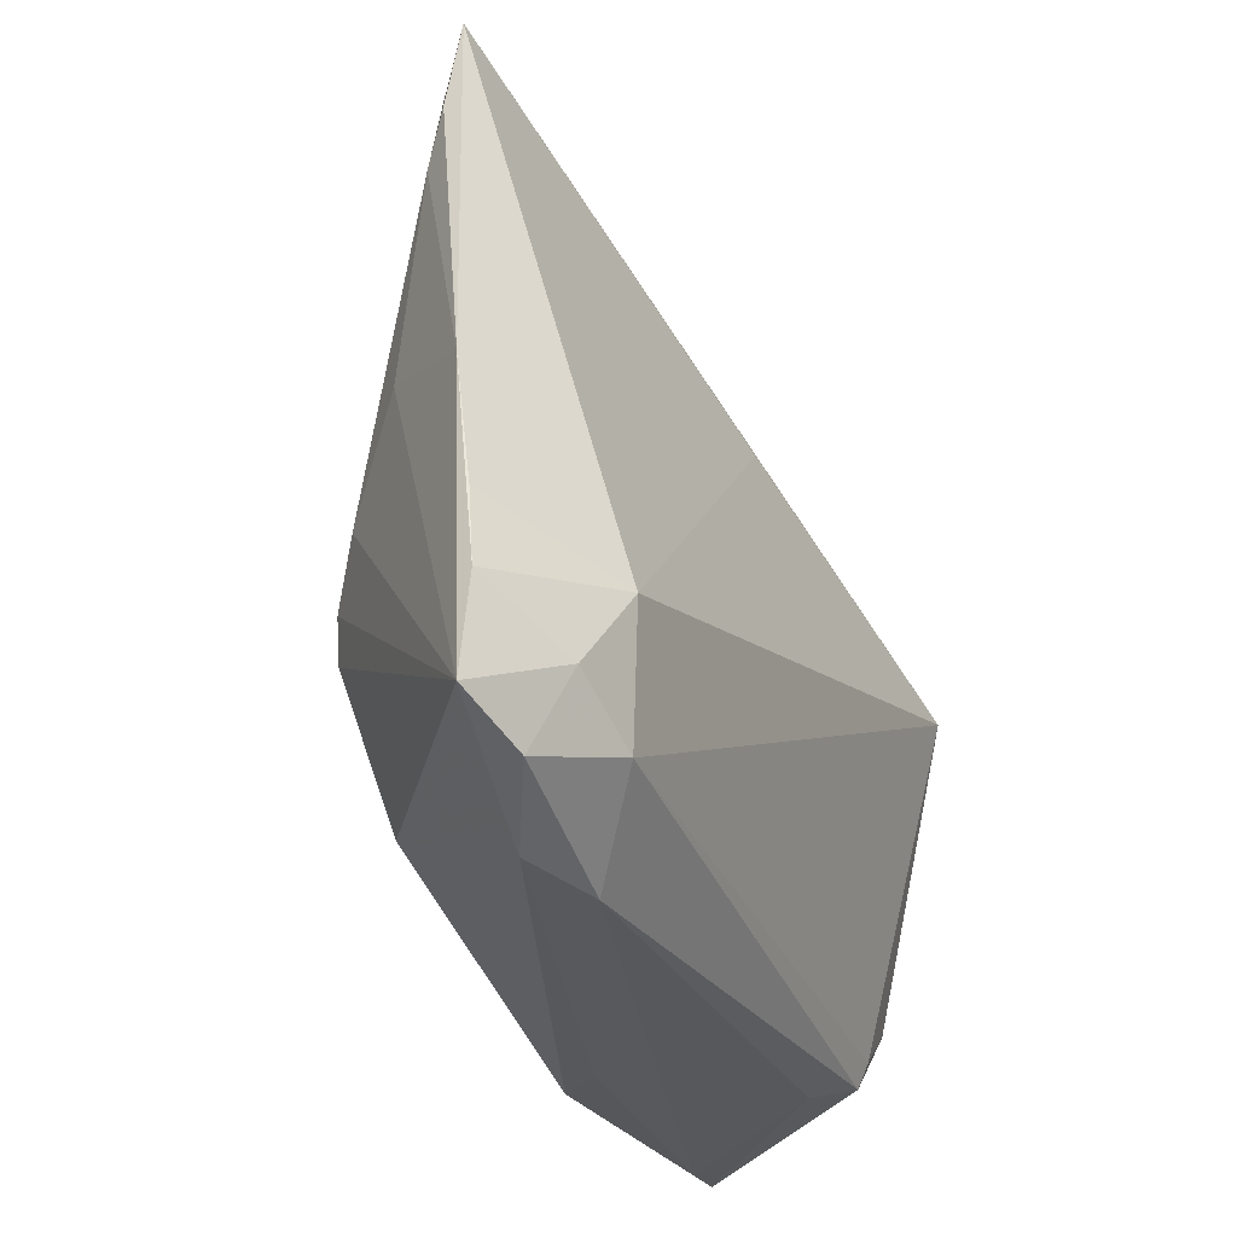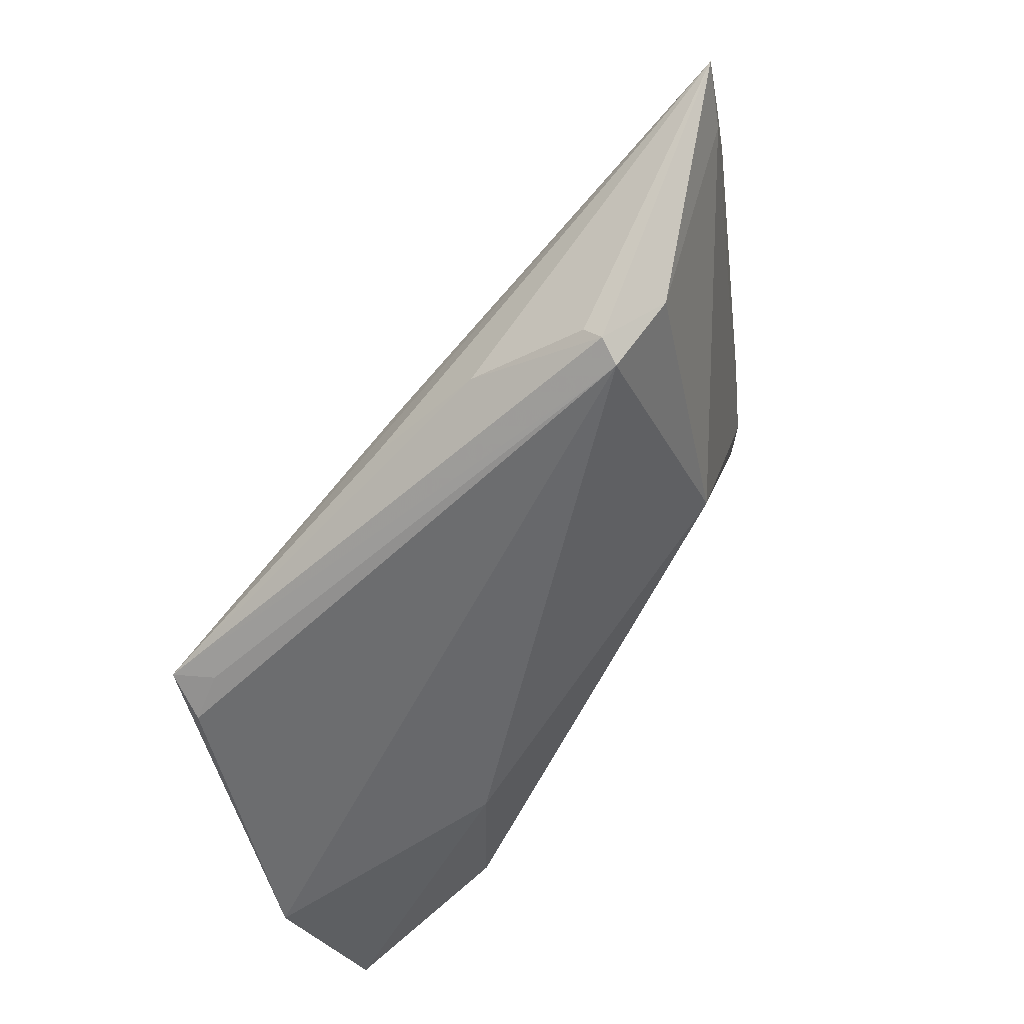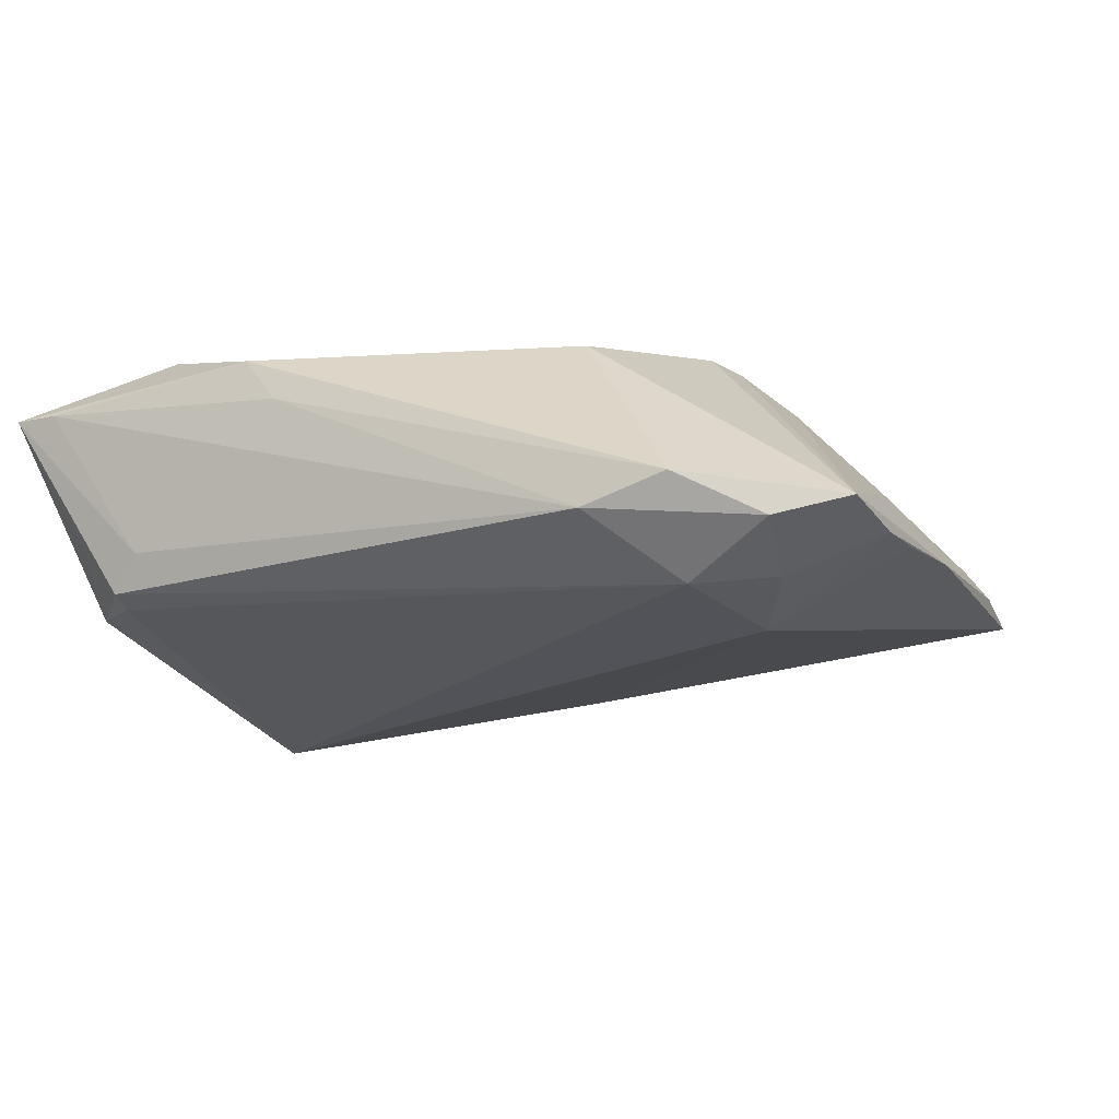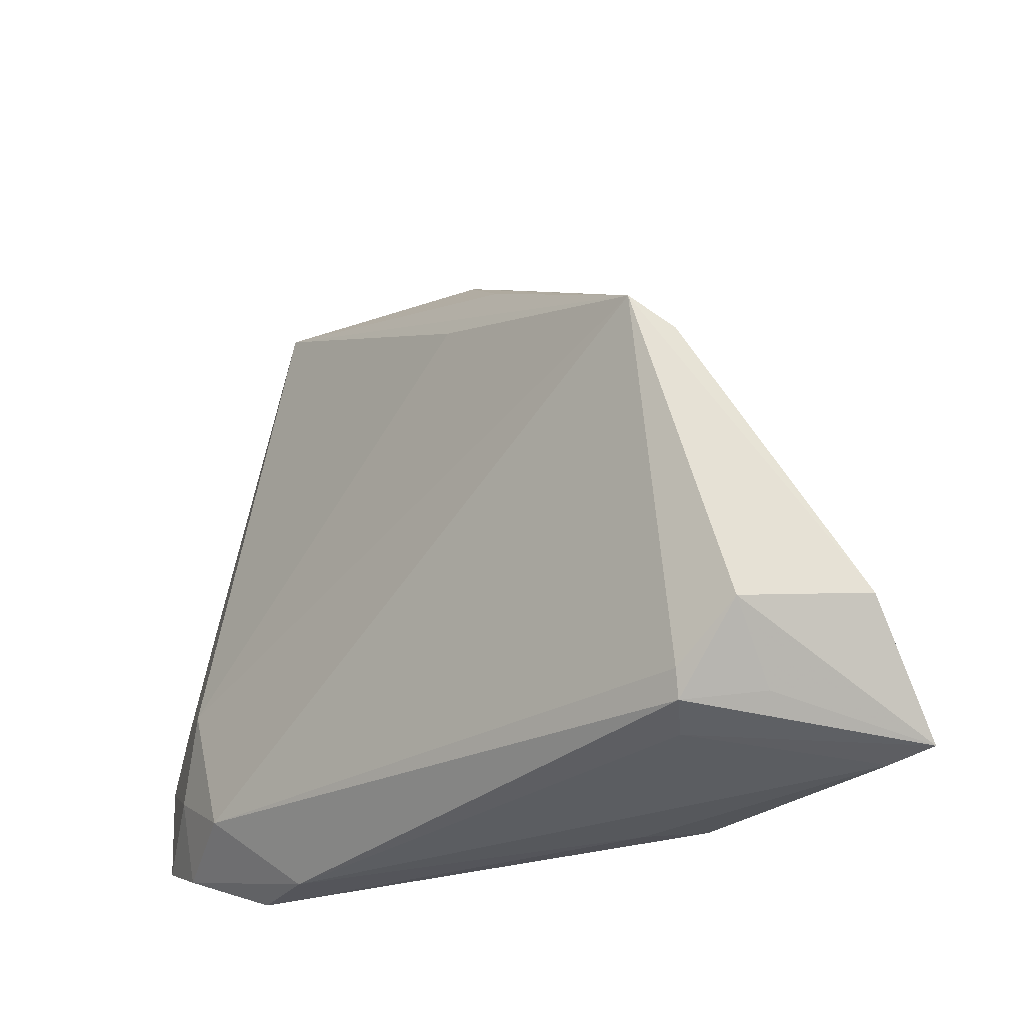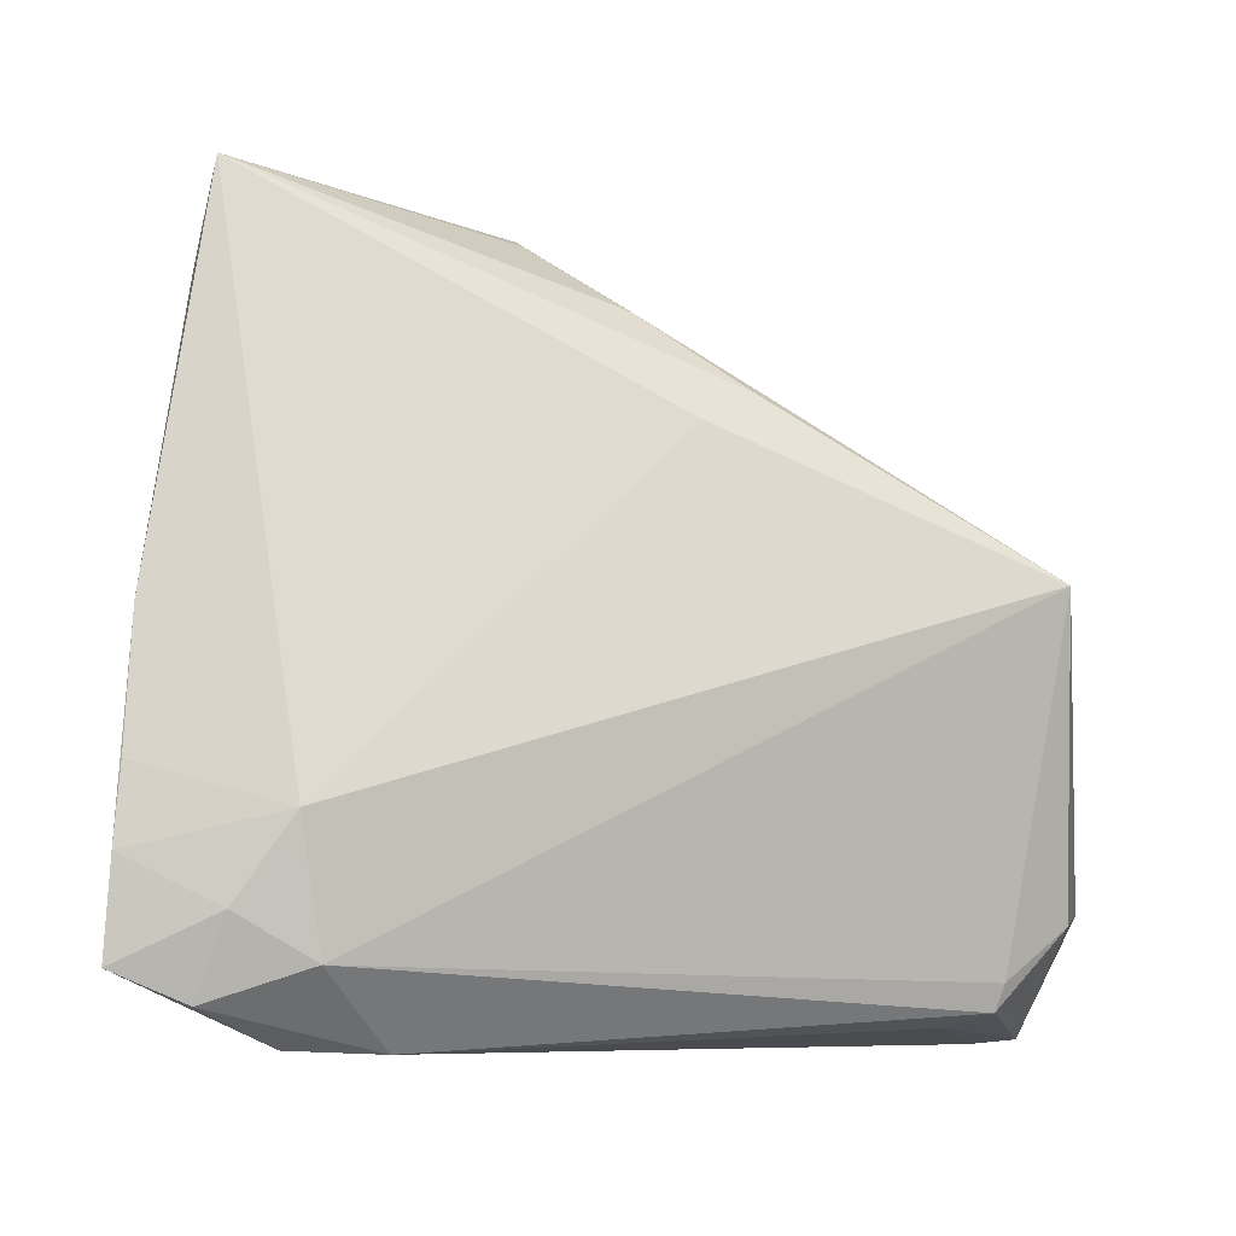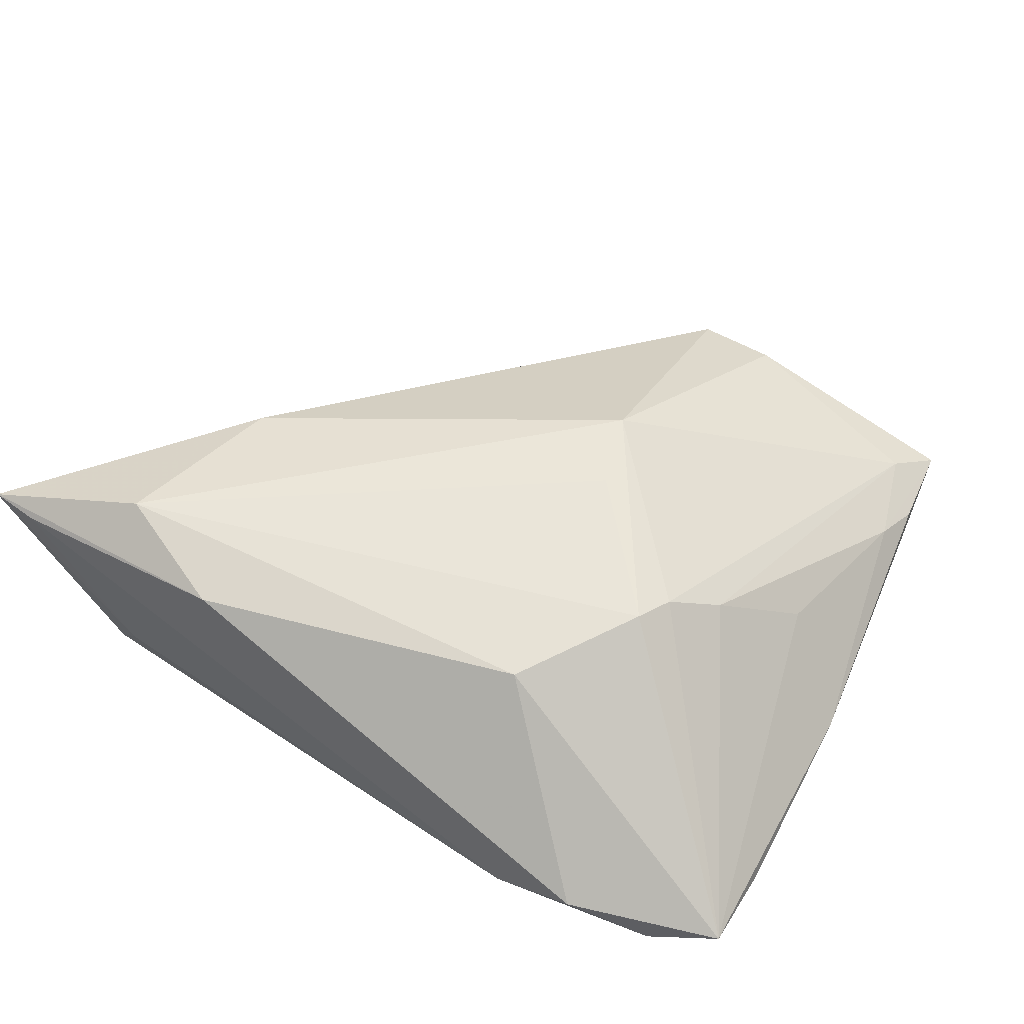
<metadata>
{"format":"obj","ext":"obj","renderer":"f3d","projection":"perspective","resolution":1024,"background":"white","views":[{"elev":-29.6,"azim":115.8,"up":"+Y"},{"elev":69.0,"azim":-53.8,"up":"+Y"},{"elev":-17.9,"azim":28.8,"up":"+Z"},{"elev":-28.2,"azim":-131.2,"up":"+Y"},{"elev":-7.7,"azim":161.1,"up":"+Y"},{"elev":49.0,"azim":33.0,"up":"+Z"}]}
</metadata>
<code>
v -0.04087 0.01133 -0.01712
v 0.01654 -0.0198 0.01327
v -0.01853 -0.03107 0.01456
v -0.04433 -0.03161 0.01302
v 0.006487 0.04506 0.0036
v -0.02888 -0.006281 0.0168
v 0.03193 -0.01085 -0.01712
v 0.03958 -0.02742 -0.0113
v 0.03111 -0.03124 -0.006546
v 0.03633 0.01231 0.003594
v 0.009396 0.01501 0.01957
v 0.0392 0.03875 -0.001817
v -0.04476 -0.02012 -0.007814
v -0.04991 -0.03119 0.01347
v -0.01221 0.02917 -0.009749
v 0.02185 -0.03161 -0.008889
v 0.0465 -0.01437 -0.01025
v -0.04271 0.008681 -0.01247
v 0.03014 0.003099 0.01083
v 0.005298 0.04475 0.0085
v -0.00187 0.03734 -0.004481
v 0.04462 0.007486 -0.007168
v -0.04258 -0.02734 -0.001516
v 0.04699 -0.02419 -0.009519
v -0.05189 -0.01877 0.003771
v -0.03678 -0.02825 -0.007943
v -0.006217 0.02588 -0.01176
v 0.03468 0.04328 0.0009365
v -0.03152 -0.02637 0.01857
v 0.0295 -0.02394 -0.0155
v 0.01404 0.04464 0.008483
v -0.03748 -0.02545 -0.008869
v 0.01216 0.006709 0.01821
v 0.02457 -0.006359 0.01497
v -0.03321 -0.02966 -0.004214
v 0.0374 -0.01929 -0.01467
v 0.006489 0.0461 0.005862
v -0.03861 0.01251 -0.01283
v 0.04572 -0.006481 -0.009348
v -0.01425 -0.03161 0.009248
v 0.03739 0.04952 -0.00249
v 0.02619 -0.00223 0.01438
v 0.03835 0.03278 5.843e-05
f 3 29 14
f 27 1 41
f 41 7 27
f 27 7 1
f 1 7 30
f 1 25 18
f 18 25 20
f 23 26 14
f 13 25 1
f 26 23 13
f 14 25 13
f 13 23 14
f 41 1 15
f 15 21 41
f 1 21 15
f 1 20 37
f 37 21 1
f 4 3 14
f 4 40 3
f 16 30 8
f 26 30 16
f 40 4 16
f 29 3 2
f 2 34 29
f 8 30 36
f 36 30 7
f 1 30 32
f 32 30 26
f 32 13 1
f 26 13 32
f 20 25 6
f 6 25 14
f 6 11 20
f 29 11 6
f 14 29 6
f 38 20 1
f 1 18 38
f 38 18 20
f 41 21 5
f 5 37 41
f 21 37 5
f 26 16 35
f 35 16 4
f 14 26 35
f 35 4 14
f 9 2 3
f 9 16 8
f 3 40 9
f 40 16 9
f 29 34 33
f 33 11 29
f 34 11 33
f 42 11 34
f 20 11 31
f 41 37 31
f 31 37 20
f 41 31 28
f 28 31 11
f 11 42 28
f 28 43 41
f 34 2 24
f 24 42 34
f 2 9 24
f 24 9 8
f 8 36 24
f 42 24 19
f 43 28 19
f 19 28 42
f 22 7 41
f 17 24 36
f 17 36 7
f 17 22 24
f 41 43 12
f 12 22 41
f 43 22 12
f 10 19 24
f 24 22 10
f 43 19 10
f 10 22 43
f 7 22 39
f 39 17 7
f 22 17 39

</code>
